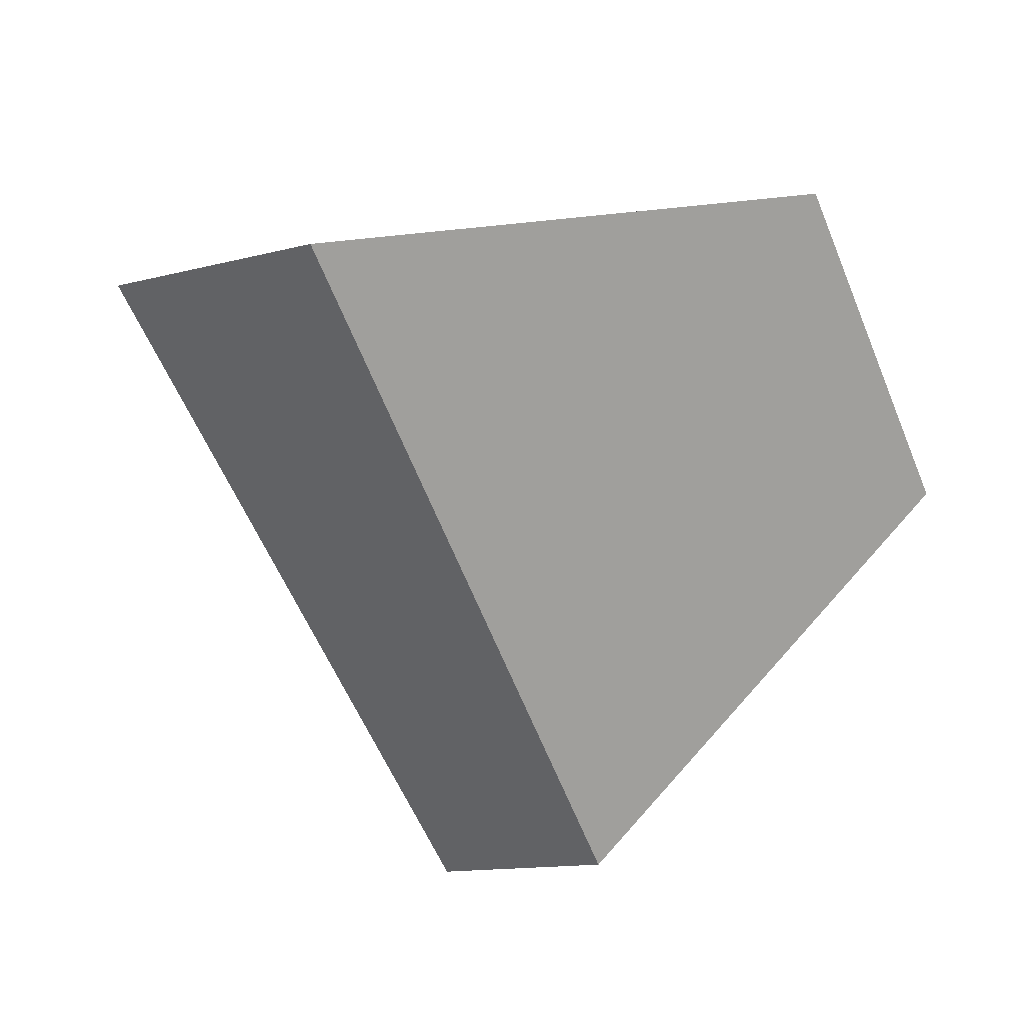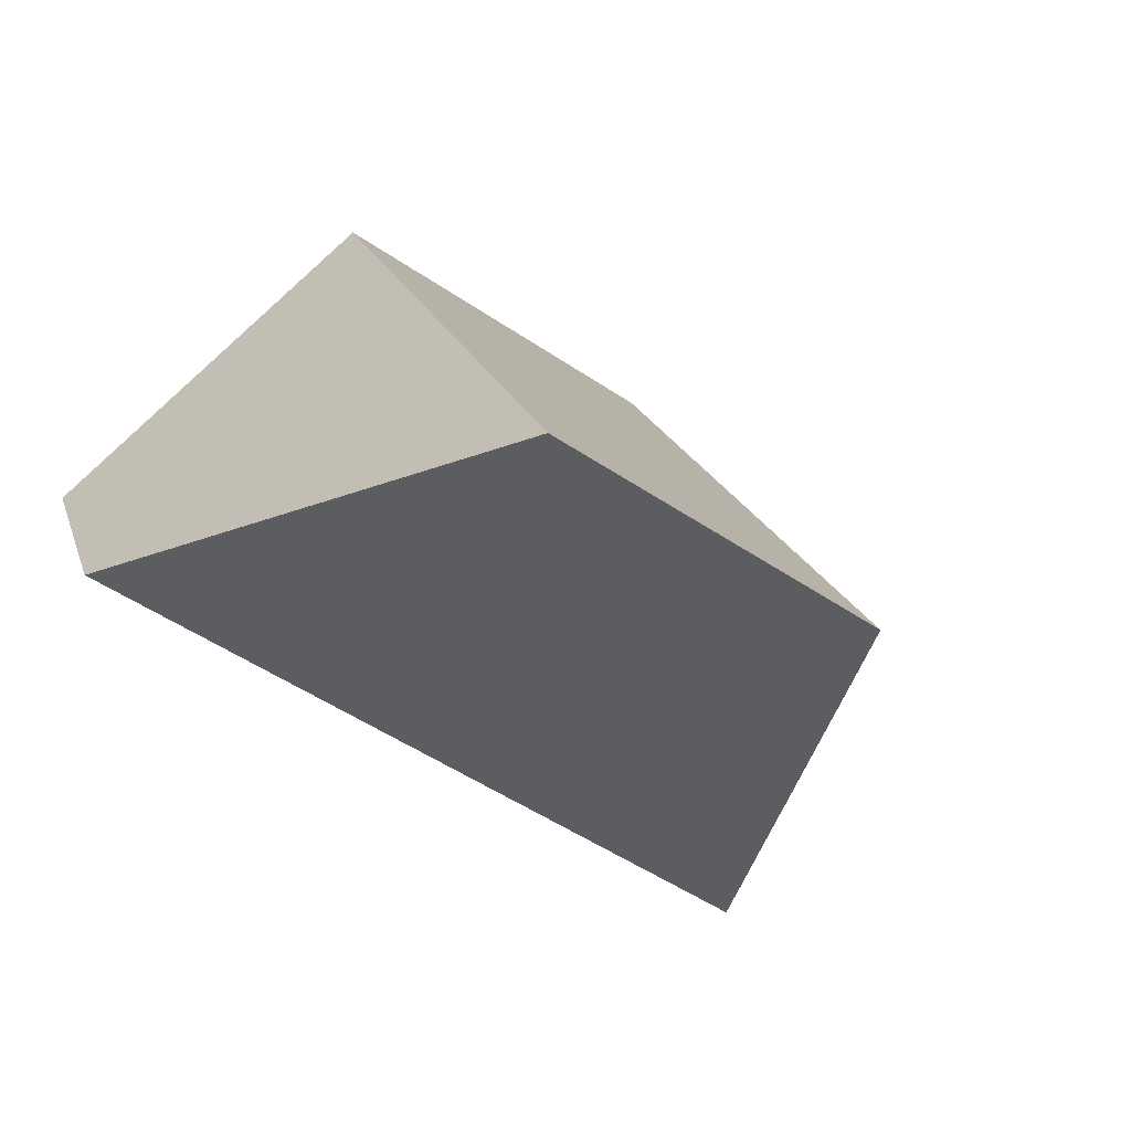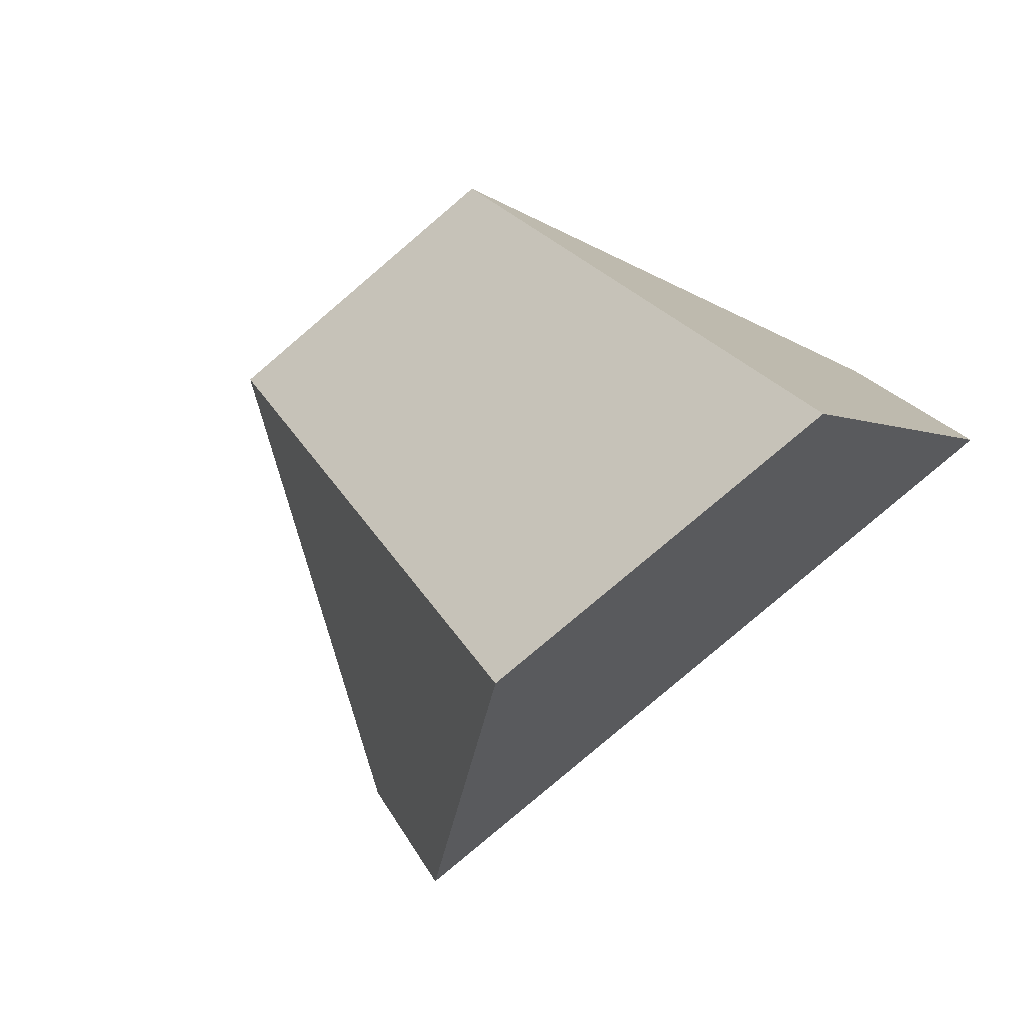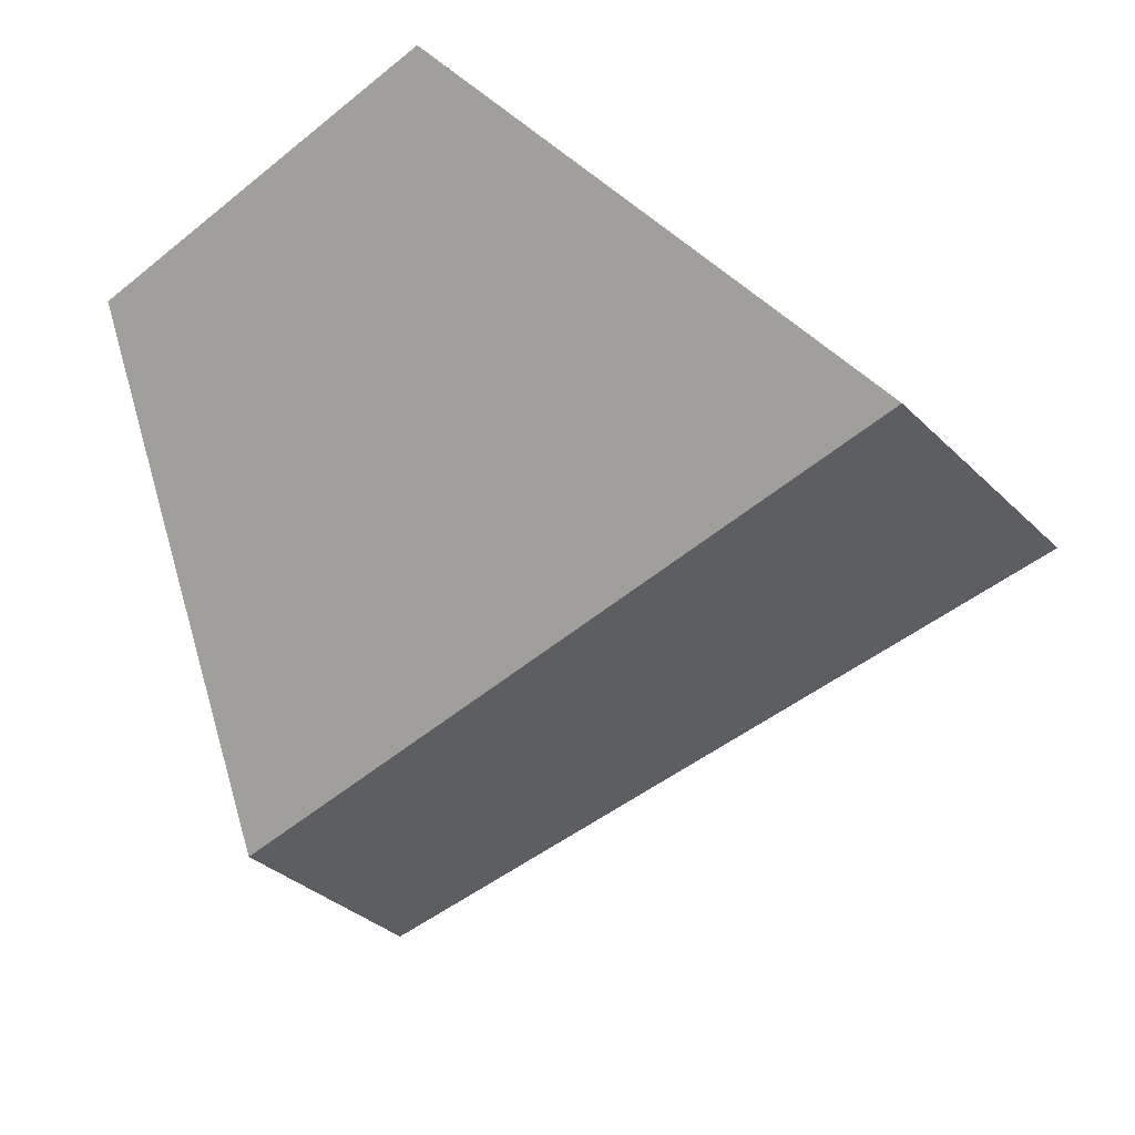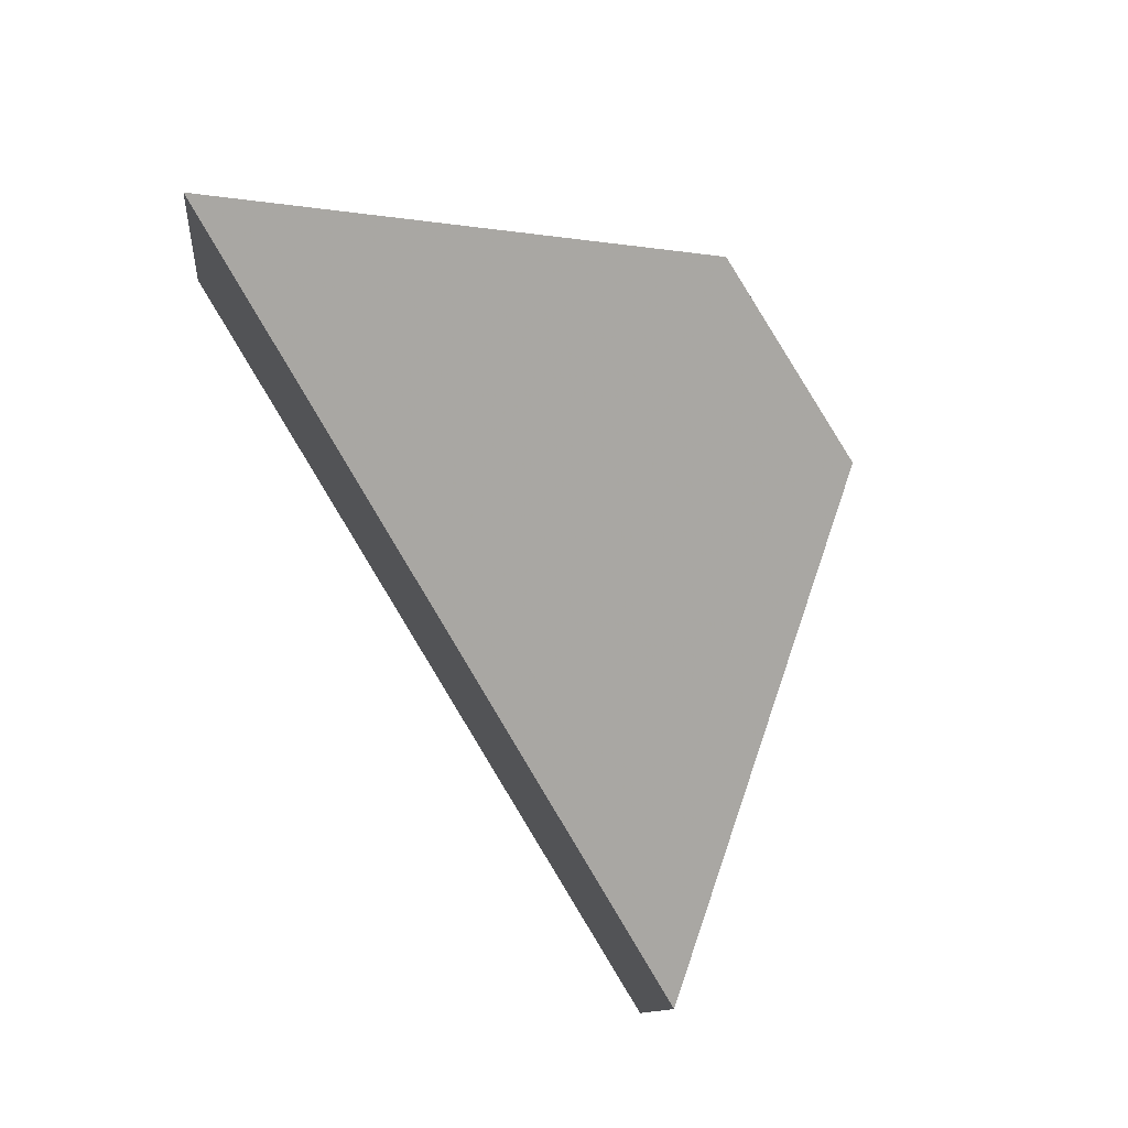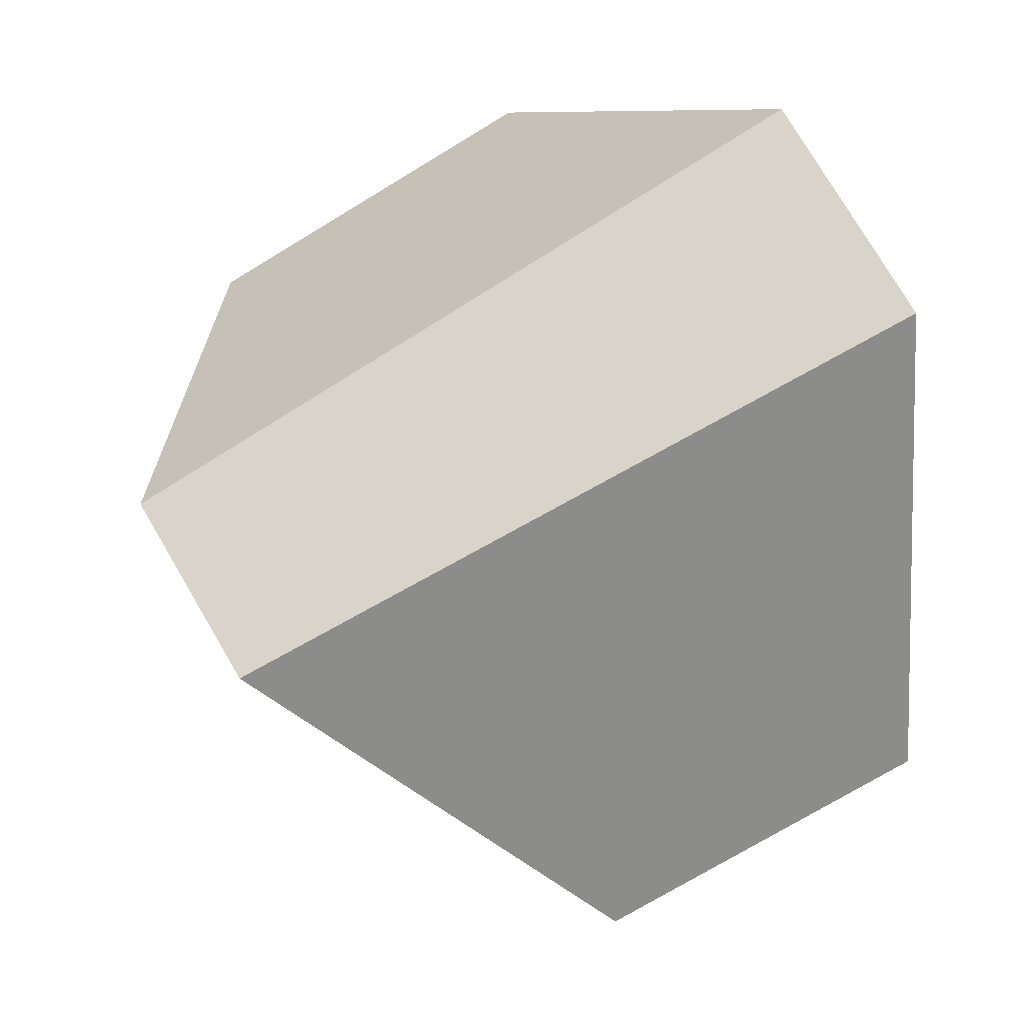
<metadata>
{"format":"obj","ext":"obj","renderer":"f3d","projection":"perspective","resolution":1024,"background":"white","views":[{"elev":-33.9,"azim":84.2,"up":"+Y"},{"elev":2.7,"azim":124.8,"up":"+Y"},{"elev":37.1,"azim":-62.7,"up":"+Y"},{"elev":77.7,"azim":4.7,"up":"+Z"},{"elev":-36.8,"azim":-61.5,"up":"+Z"},{"elev":12.1,"azim":23.3,"up":"+Z"}]}
</metadata>
<code>
v -0.3749 0.5047 -0.4968
v -0.1342 0.6714 -0.3264
v -0.3246 0.8007 -0.3388
v -0.4467 0.7162 -0.4253
v -0.0617 0.6424 -0.4119
v -0.07316 0.7002 -0.6352
v -0.3141 0.4827 -0.5646
v -0.1931 0.6242 -0.7078
f 1 2 3
f 1 3 4
f 2 5 6
f 2 6 3
f 7 8 6
f 7 6 5
f 7 1 4
f 7 4 8
f 8 4 3
f 8 3 6
f 1 7 5
f 1 5 2

</code>
